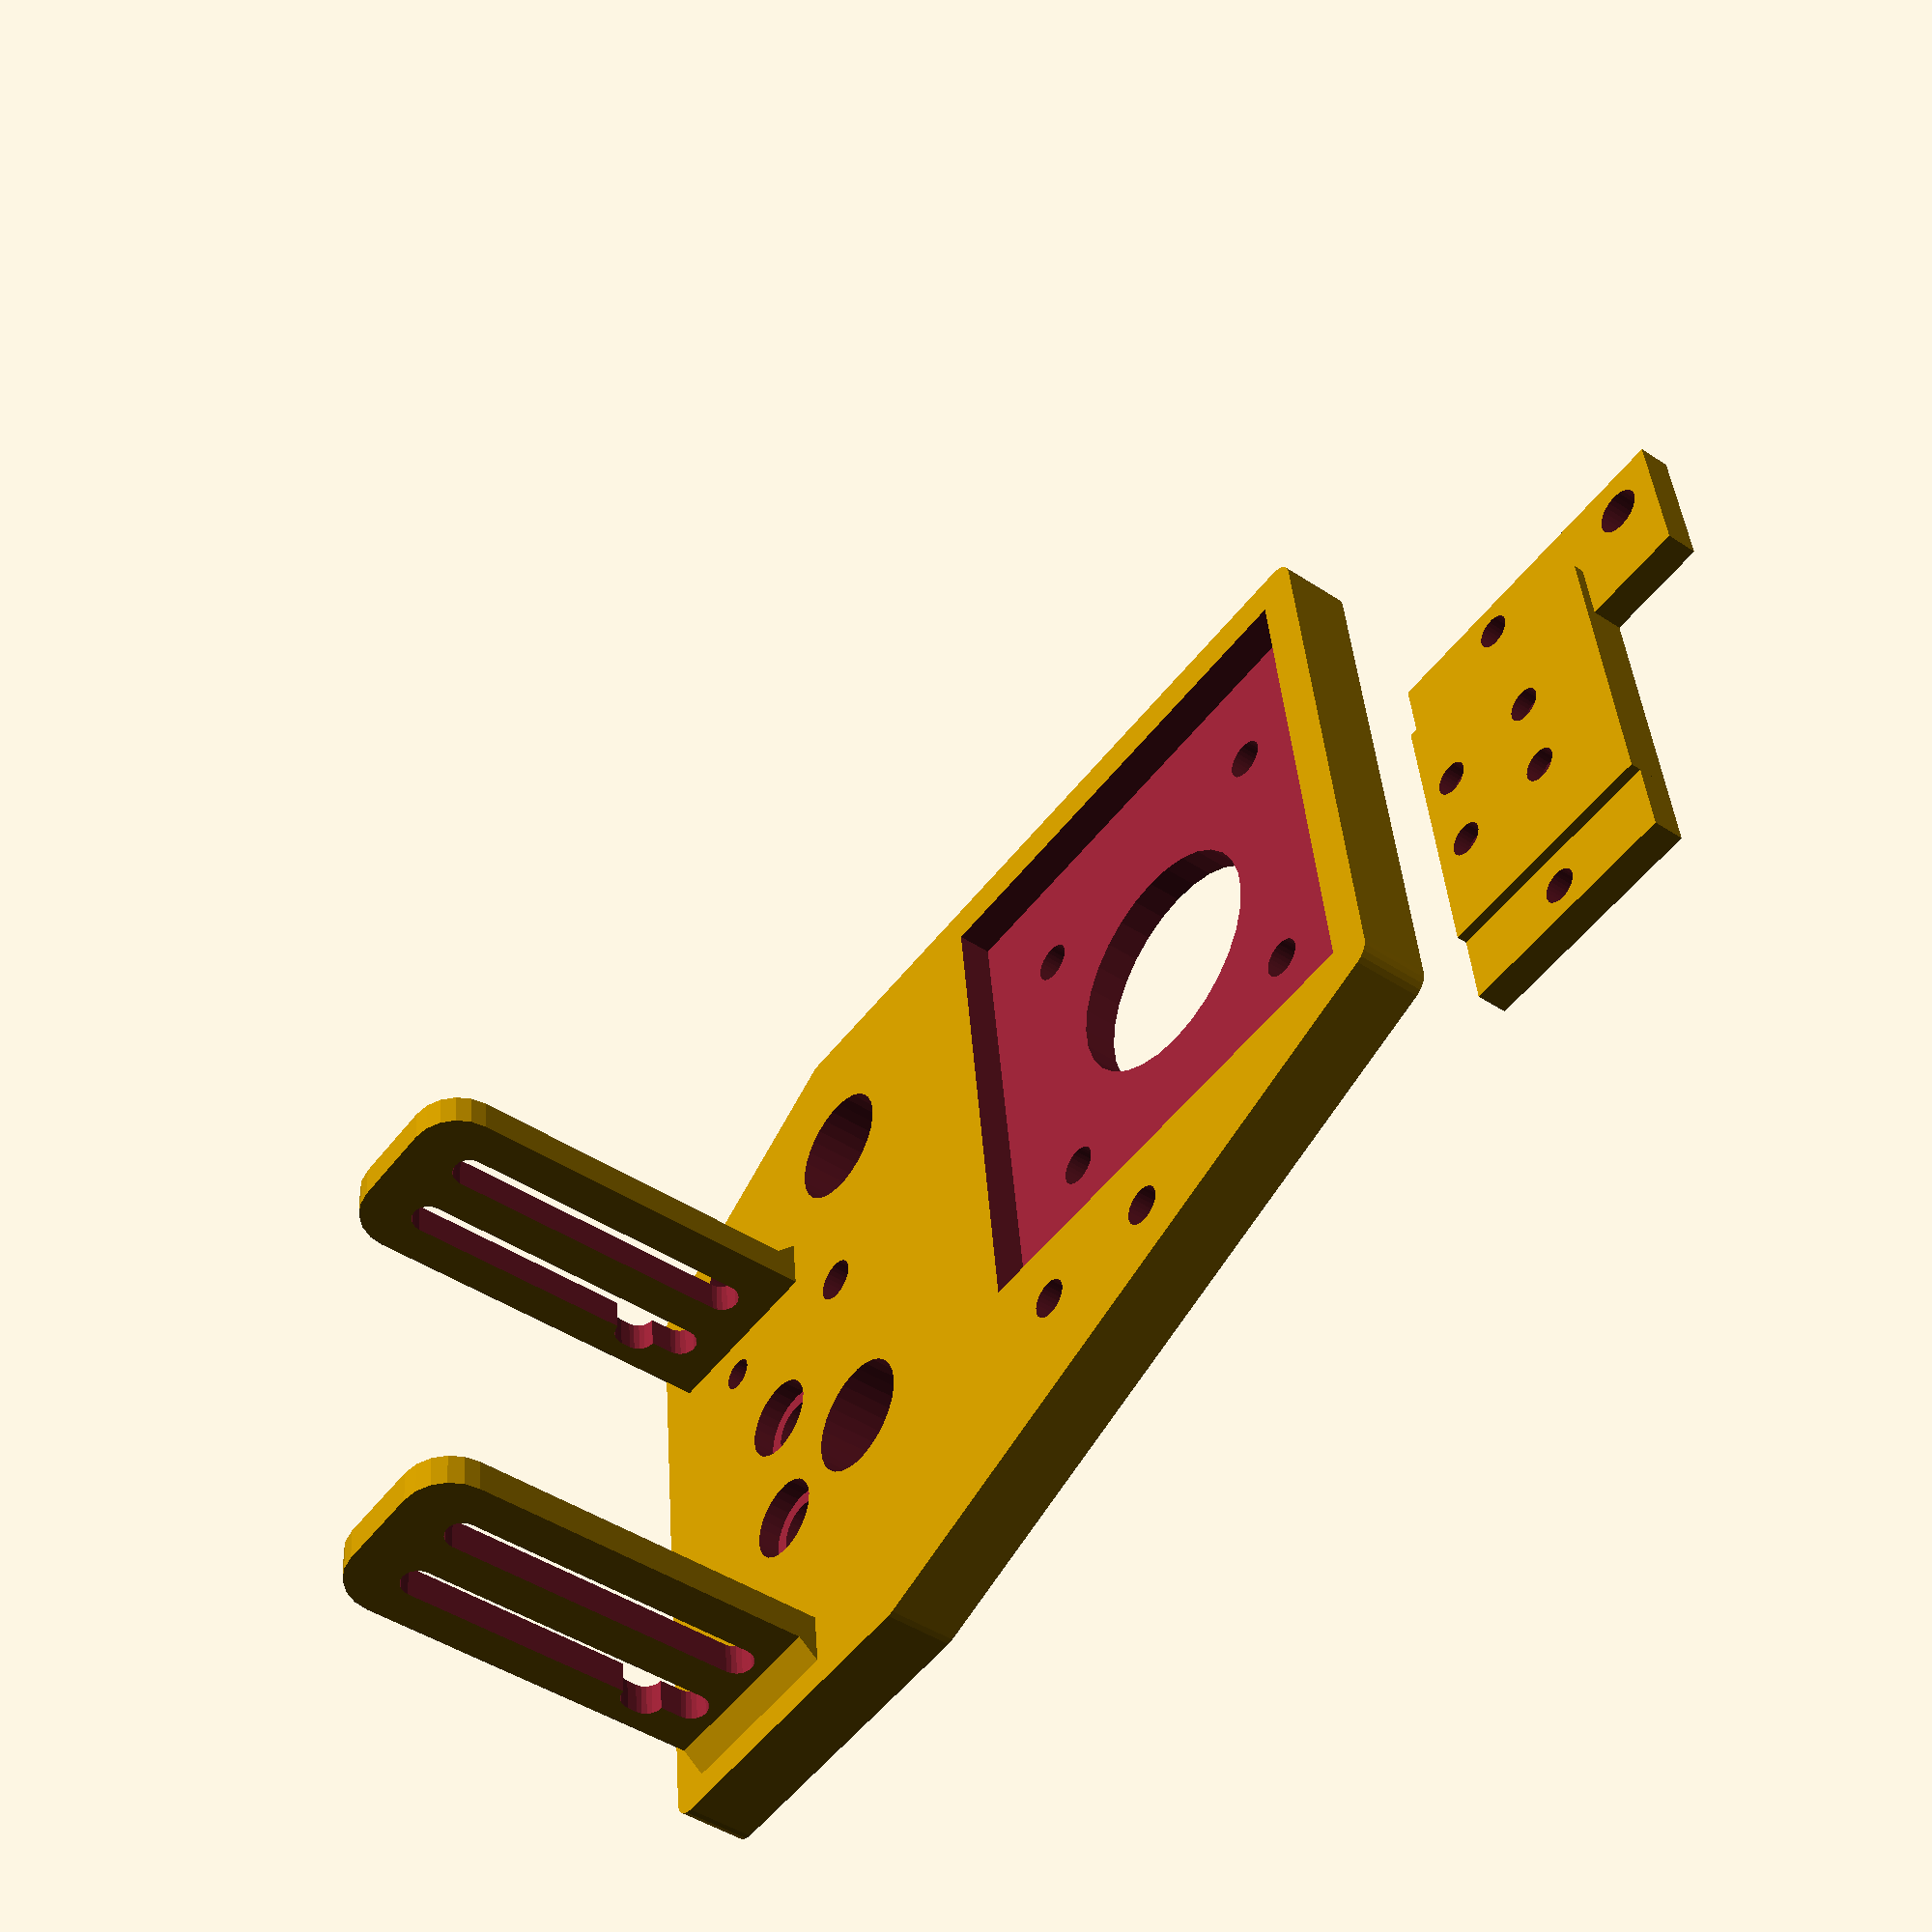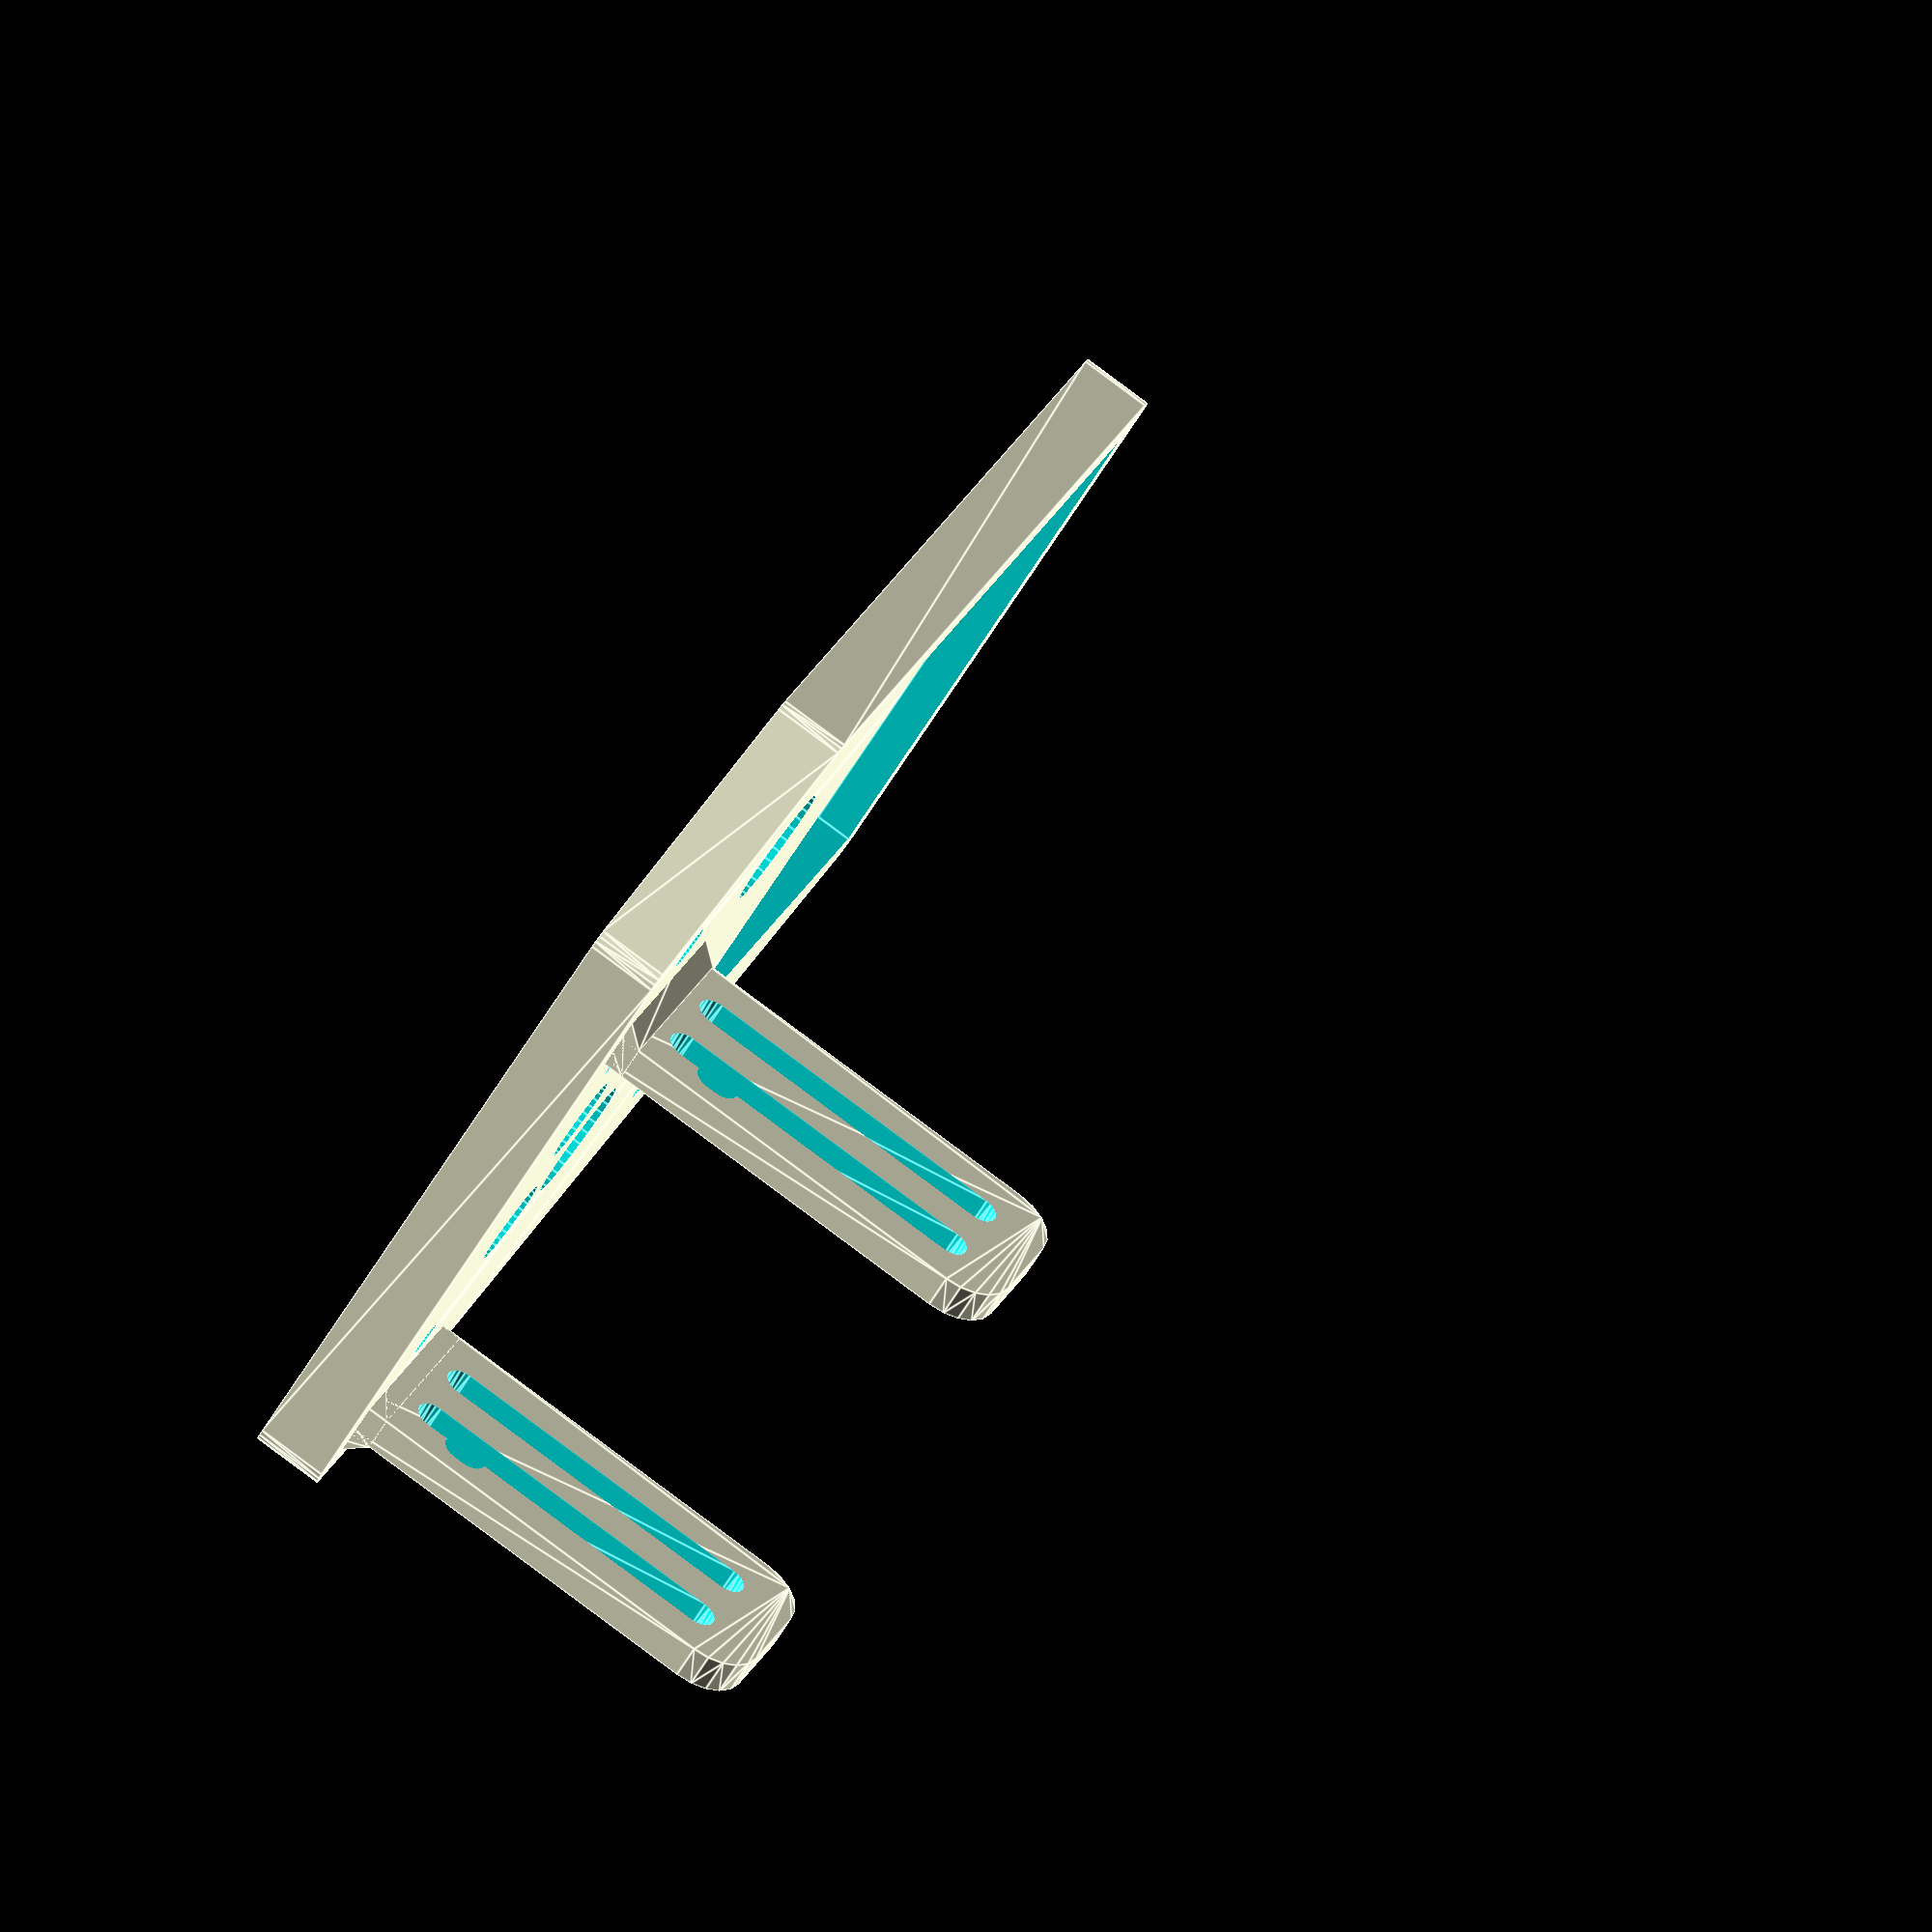
<openscad>
draft=0;
$fn=30;
closem3=1.675;
normalm3=1.7;
loosem3=2;
eart=3.5;
// bighead 9.50
//little spacer 4.88
//18.85 outside
//9.30 inside
// 16.58 11.46
// bot spacer top screw
// 19.64 
// right to screw 11.45
// screw to screw 49.24
// inside 30.57
//  Head Diameter: 5.8mm; Head Height: 2.2mm; Thread Pitch: 0.5mm; Thread Dia. : 3mm 
cmounts= [[ 60,25],[60,39]];
carriage = [[47.5,35.25],[47.5,35.25-39.9]];
carriager= 6;
module ear(right=false) {
    earz1=40+5;
    earz2=15+23+5;
    difference() {
        union() {hull() {
       cube([19,eart,5]);
       translate([5,0,earz1])
           rotate([-90,0,0]) cylinder(r=5,h=eart);
       translate([5+9,0,earz1])
           rotate([-90,0,0]) cylinder(r=5,h=eart);

    }
    hull() {
       if (right) {cube([19,eart+4,5]);} else
       translate([0,-4,0])cube([19,eart+4,5]);
       translate([0,0,8])
         cube([19,eart,1]);

    }
}

   hull(){ translate([6,-.1,12]) rotate([-90,0,0]) cylinder(r=normalm3,h=6);
    translate([6,-.1,earz2]) rotate([-90,0,0]) cylinder(r=normalm3,h=6);
   }
   hull(){ translate([4.5+9,-.1,12]) rotate([-90,0,0]) cylinder(r=normalm3,h=6);
    translate([4.5+9,-.1,earz2]) rotate([-90,0,0]) cylinder(r=normalm3,h=6);
   };
hull() {   translate([15.25,-.1,16]) rotate([-90,0,0]) cylinder(r=normalm3,h=6);
   translate([15.25,-.1,17]) rotate([-90,0,0]) cylinder(r=normalm3,h=6);
}
    };
}
module motorhole(mr=12,h=4){
      rotate([-90,0,0])
        cylinder(r=mr,h=h,$fn=30);
}
module motortab(depth=15){
hull() {    translate([0,0,0])
      rotate([0,90,0])
      cylinder(r=3,h=3);
    translate([0,0,40])
      rotate([0,90,0])
      cylinder(r=3,h=3);
    translate([0,-depth,0])
      rotate([0,90,0])
      cylinder(r=3,h=3);
}
}
    pw=50;
    ph=42;

module motorholes(h=3) {
    translate([pw/2,-.1,6.5+15.5])
        motorhole(mr=12,h=h+1);
    translate([pw/2-15.5,-.1,6.5])
        motorhole(mr=loosem3,h=h+1);
    translate([pw/2+15.5,-.1,6.5])
        motorhole(mr=loosem3,h=h+1);
    translate([pw/2-15.5,-.1,6.5+31])
        motorhole(mr=loosem3,h=h+1);
    translate([pw/2+15.5,-.1,6.5+31])
        motorhole(mr=loosem3,h=h+1);
};
module motormount(h=3,holeonly=false) {
   translate([-pw/2,0,0])
    if (! holeonly)     difference() {union() {cube([pw,h,43]);
    }
        motorholes(h);
    } else {
        motorholes(h);

}
}
module mounthole(ch,cw,h1,h2,r1,r2) {
translate([ch+5,cw-4.5,h2]) cylinder(h=h1,r1=r1,r2=r2);
translate([ch+5,cw+4.5,h2]) cylinder(h=h1,r1=r1,r2=r2);
translate([ch-5,cw+4.5,h2]) cylinder(h=h1,r1=r1,r2=r2);
translate([ch-5,cw-4.5,h2]) cylinder(h=h1,r1=r1,r2=r2);
}
plateh=7;
hotendcentery=32;
mcx = 0;
// Titan offset from center 11.1
// Chimera +10 -10 from centerline
// Titan 13.5 from base
// Chimera 6mm
// baseplate 7mm
// extruder base 3.5mm  
// need delta of 3.5mm
// hotend base 4mm
// 
// Chimera 6+7+4 = 17.0
// Extruder 3.5+13.5 1
mcy = hotendcentery-11.1-10;
difference() {union() {
difference() {union() {//cube([80,64,3]);
    $fn=20;
   hull(){
    translate([45+32,62,0]) cylinder(r=2,h=plateh);
    translate([45,62,0]) cylinder(r=2,h=plateh);
    translate([45+32,-4,0]) cylinder(r=2,h=plateh);
    translate([-5+32,-10+40,0]) cylinder(r=2,h=plateh);
    translate([-27,-18,0]) cylinder(r=2,h=plateh);
    translate([-27,40,0]) cylinder(r=2,h=plateh);
    translate([50,-18,0]) cylinder(r=2,h=plateh);
       }
       
    translate([56,5,0]) ear();
    translate([56,64-5-eart,0]) ear(right=true);
}
// Extruder cutout
//translate([mcx-50/2,mfy+3.01,3]) cube([50,130,5]);
//translate([mcx-50/2,mfy+15,3]) cube([57,130,5]);
    translate([mcx-25+3,mcy,0]) rotate([90,0,90]) motormount(h=6,holeonly=true);
    translate([mcx-(50/2),mcy-(54/2),3.5]) cube([50,54,5]);

//translate([mcx-50/2,mfy+5+3.1,-.1]) cube([25,30,5.2]);
// Mouting holes and countersink
for (i=cmounts) {
translate([i[0],i[1],-.1]) cylinder(h=10,r=2.85);
translate([i[0],i[1],4.7]) cylinder(h=10,r=4.2);
}
// Clear holes for carriage bolts
for (i=carriage) {
translate([i[0],i[1],-.1]) cylinder(h=10,r=carriager);
translate([i[0],i[1],10]) sphere(r=carriager);
};
// other mount holes
translate([60-10.55,25-10.9,-.1]) cylinder(h=10,r=2.2);
translate([60-10.5+19.25,25-10.9-17.75,-.1]) cylinder(h=10,r=2.2);
translate([4,45,-.1]) cylinder(h=10,r=loosem3);
translate([18,45,-.1]) cylinder(h=10,r=loosem3);


// Holes to mount the hotend mount
translate([79-25/2,32-19,-.1]) cylinder(h=10,r=closem3);
translate([79-25/2,32+19,-.1]) cylinder(h=10,r=closem3);
translate([79-25/2,32-19,-.1]) cylinder(h=3,r=3.375,$fn=6);
translate([79-25/2,32+19,-.1]) cylinder(h=3,r=3.375,$fn=6);

};

// 10.5+9+10.5 w
// 25h
chh=23/2;
cww=46/2;
hsw=10.5+9+10.5;
hsh=23;
translate([-60,8,0])
//translate([80-25,9,10])
difference() {union() {
// main
    translate([0,0.5,0]) cube([23,45,3]);
// hotend platform
translate([chh-(hsh/2) , cww - (hsw/2),0]) 
    cube([hsh,hsw,4.0]);
// Tab
    translate([-10,0.5,0]) cube([12,14,3]);
    
}
mounthole(5+9.5,cww,7,-.1,closem3,closem3);
mounthole(5+9.5,cww,2.45,-.1,3.35,closem3);
translate([chh,cww-19,-.1]) cylinder(h=10,r=closem3);
translate([chh,cww+19,-.1]) cylinder(h=10,r=closem3);
//translate([60-10.55,25-10.9,-.1]) cylinder(h=10,r=2.2);
translate([5-10.55,16-10.9,-.1]) cylinder(h=10,r=2.2);

};
};
if (draft == 1 ) {
    translate([-40,-40,2]) cube([200,200,100]);
    translate([-40,-40,-1]) cube([70,150,10]);
};
if (draft == 2 ) {
    translate([-31,-40,-1]) cube([200,200,100]);
};
};


// 11.1 from center
// center is 5.5+15.5+2 from base
// 11.9 from base net
// 6 from base chimera
// net thickness 5.9
</openscad>
<views>
elev=225.8 azim=353.7 roll=127.2 proj=p view=solid
elev=275.6 azim=232.0 roll=306.6 proj=o view=edges
</views>
